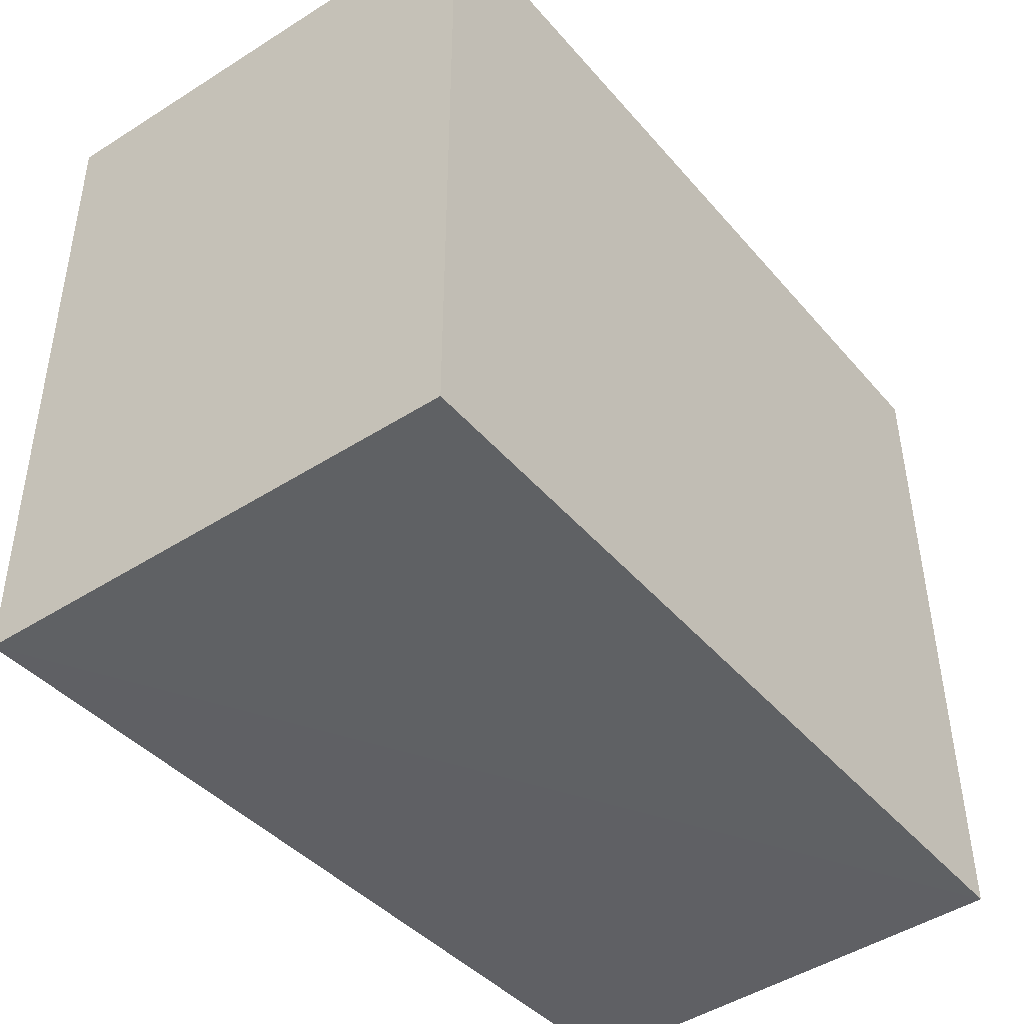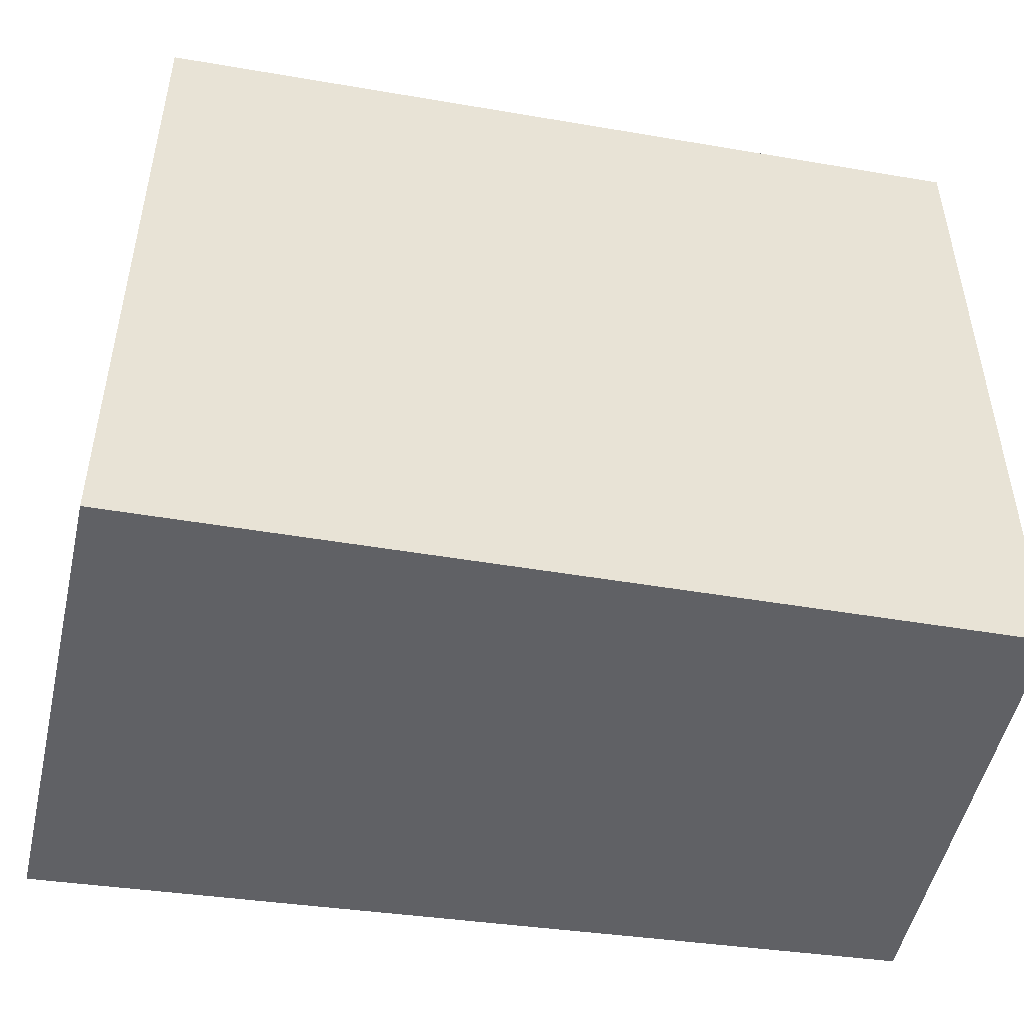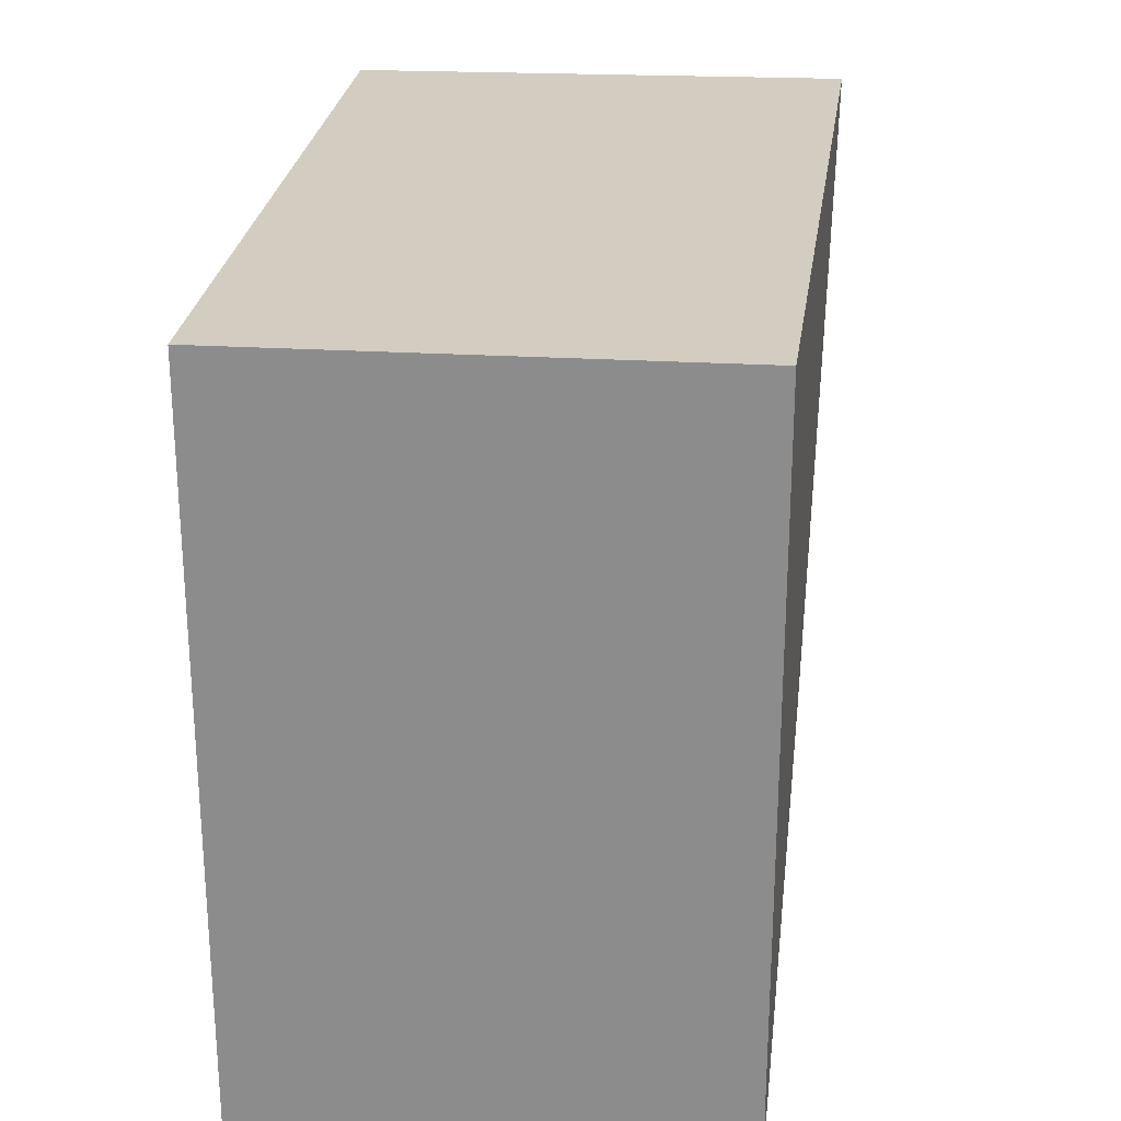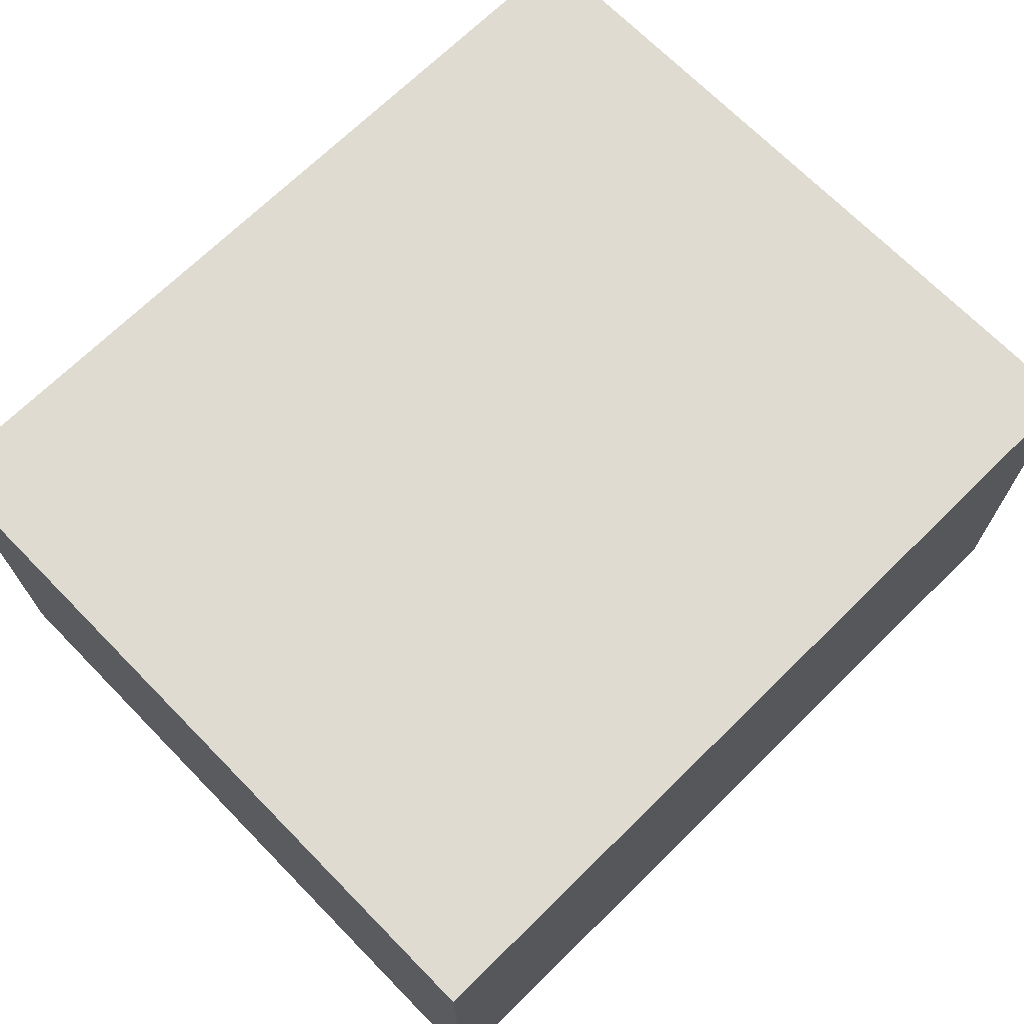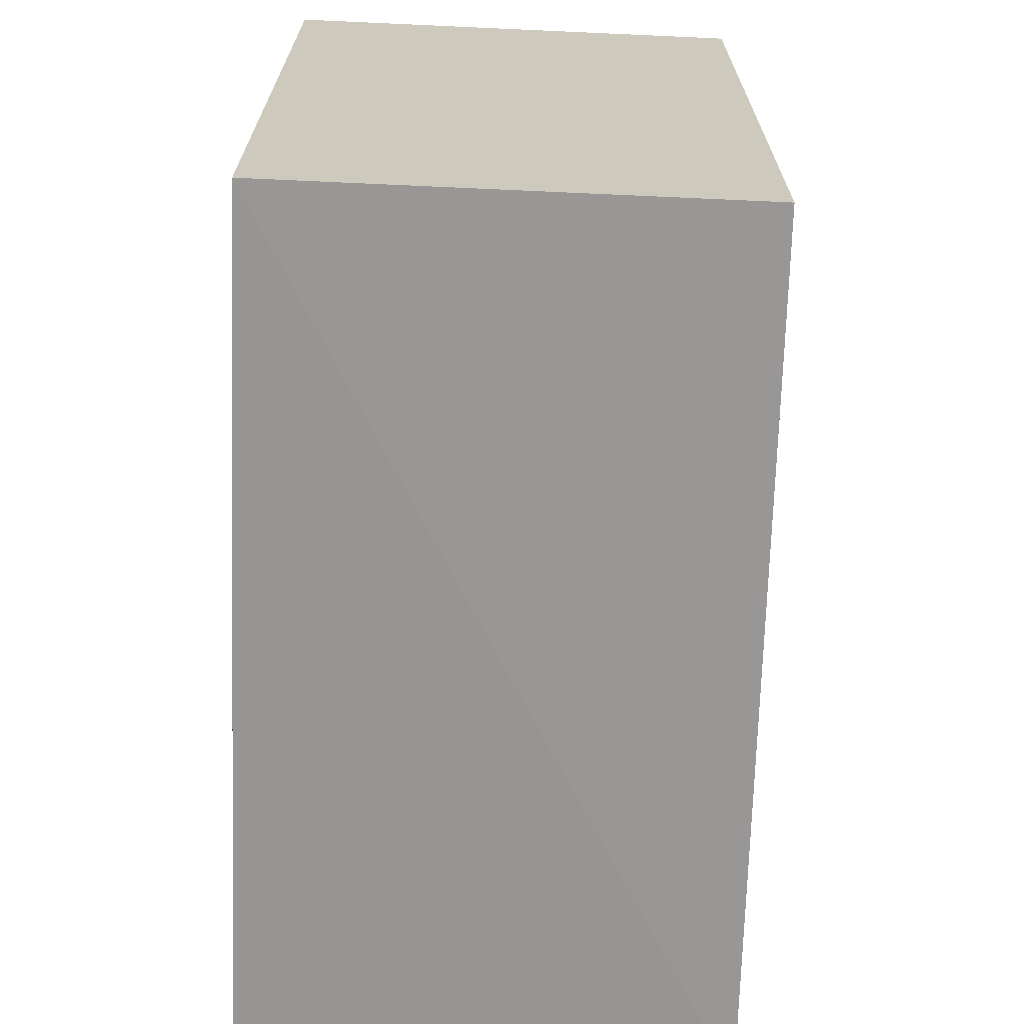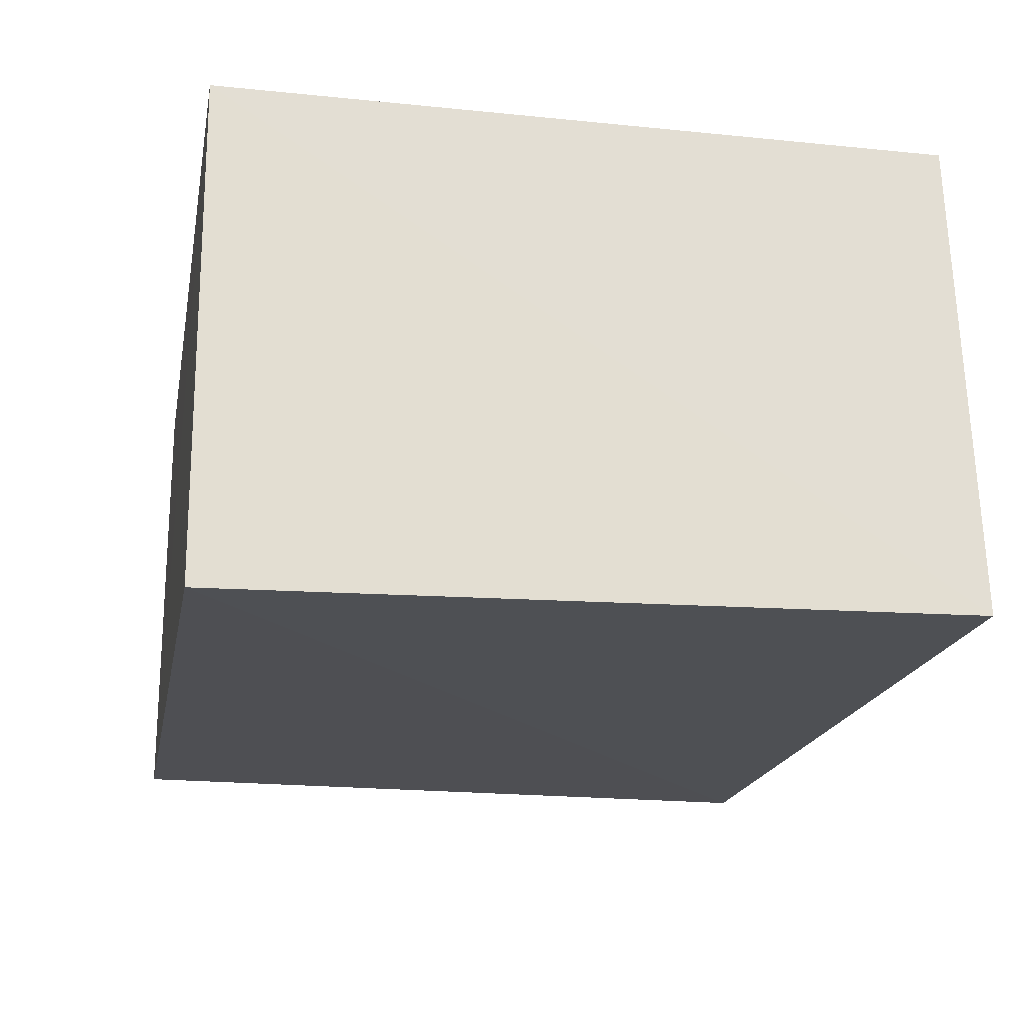
<metadata>
{"format":"obj","ext":"obj","renderer":"f3d","projection":"perspective","resolution":1024,"background":"white","views":[{"elev":-45.2,"azim":127.9,"up":"+Z"},{"elev":-48.2,"azim":169.2,"up":"+Z"},{"elev":24.8,"azim":-84.4,"up":"+Z"},{"elev":69.9,"azim":-44.5,"up":"+Y"},{"elev":-67.7,"azim":-92.6,"up":"+Z"},{"elev":-20.4,"azim":79.5,"up":"+Y"}]}
</metadata>
<code>
v 0.02188 -0.02891 0.2577
v 0.02413 -0.08943 0.2575
v 0.02418 -0.08744 0.1698
v -0.08022 -0.02891 0.1709
v -0.08022 -0.08507 0.2577
v 0.02188 -0.02891 0.1709
v -0.08022 -0.02891 0.2577
v -0.08022 -0.08507 0.1709
f 1 2 3
f 5 2 1
f 6 1 3
f 6 3 4
f 6 4 1
f 7 5 1
f 7 1 4
f 7 4 5
f 8 3 2
f 8 2 5
f 8 5 4
f 8 4 3

</code>
